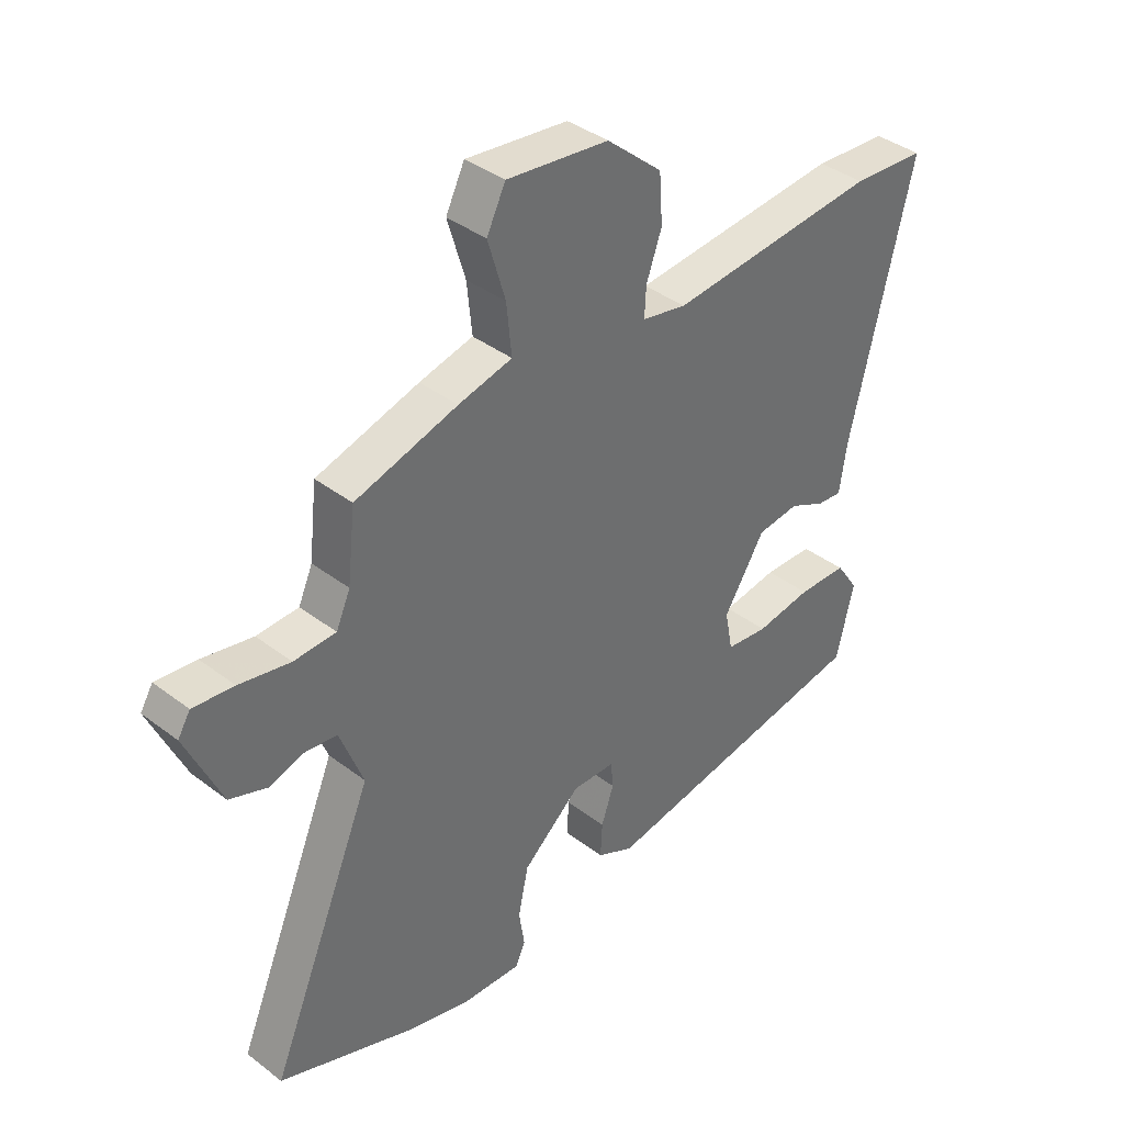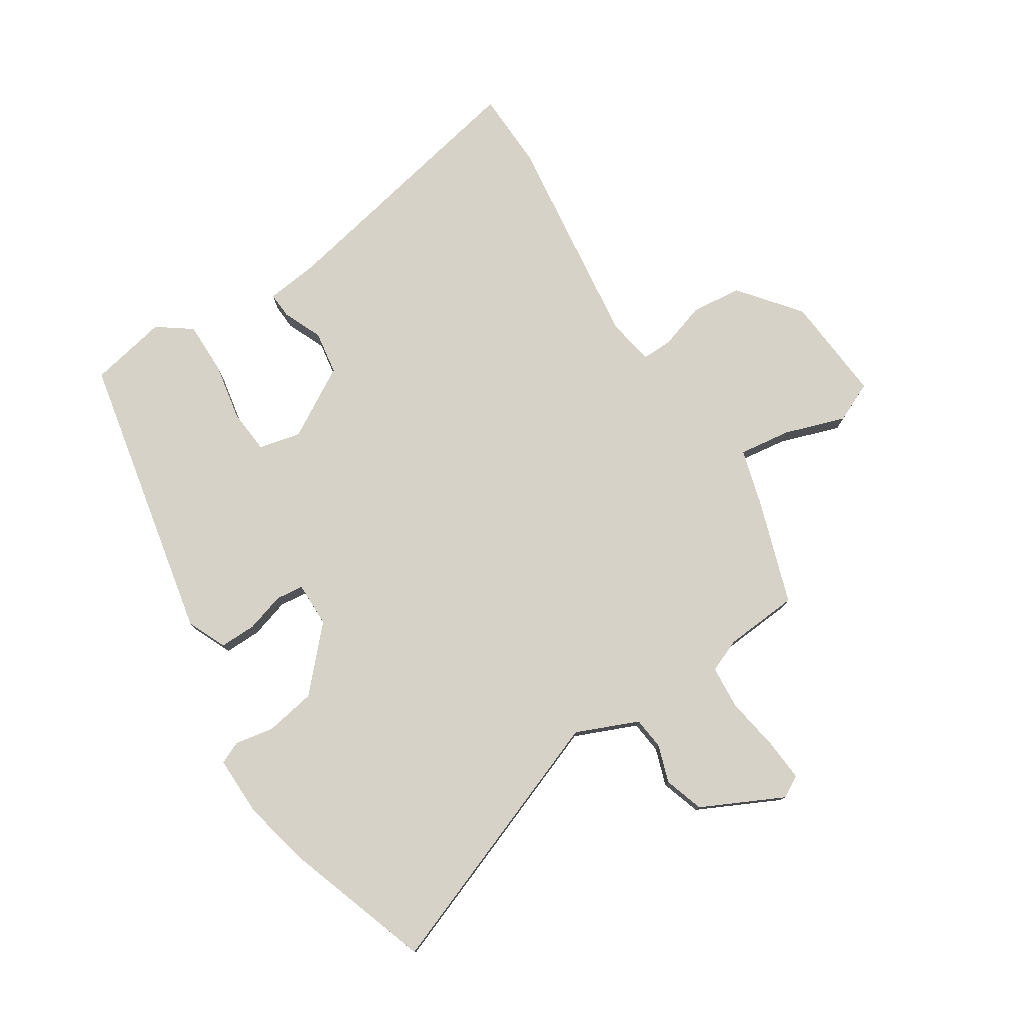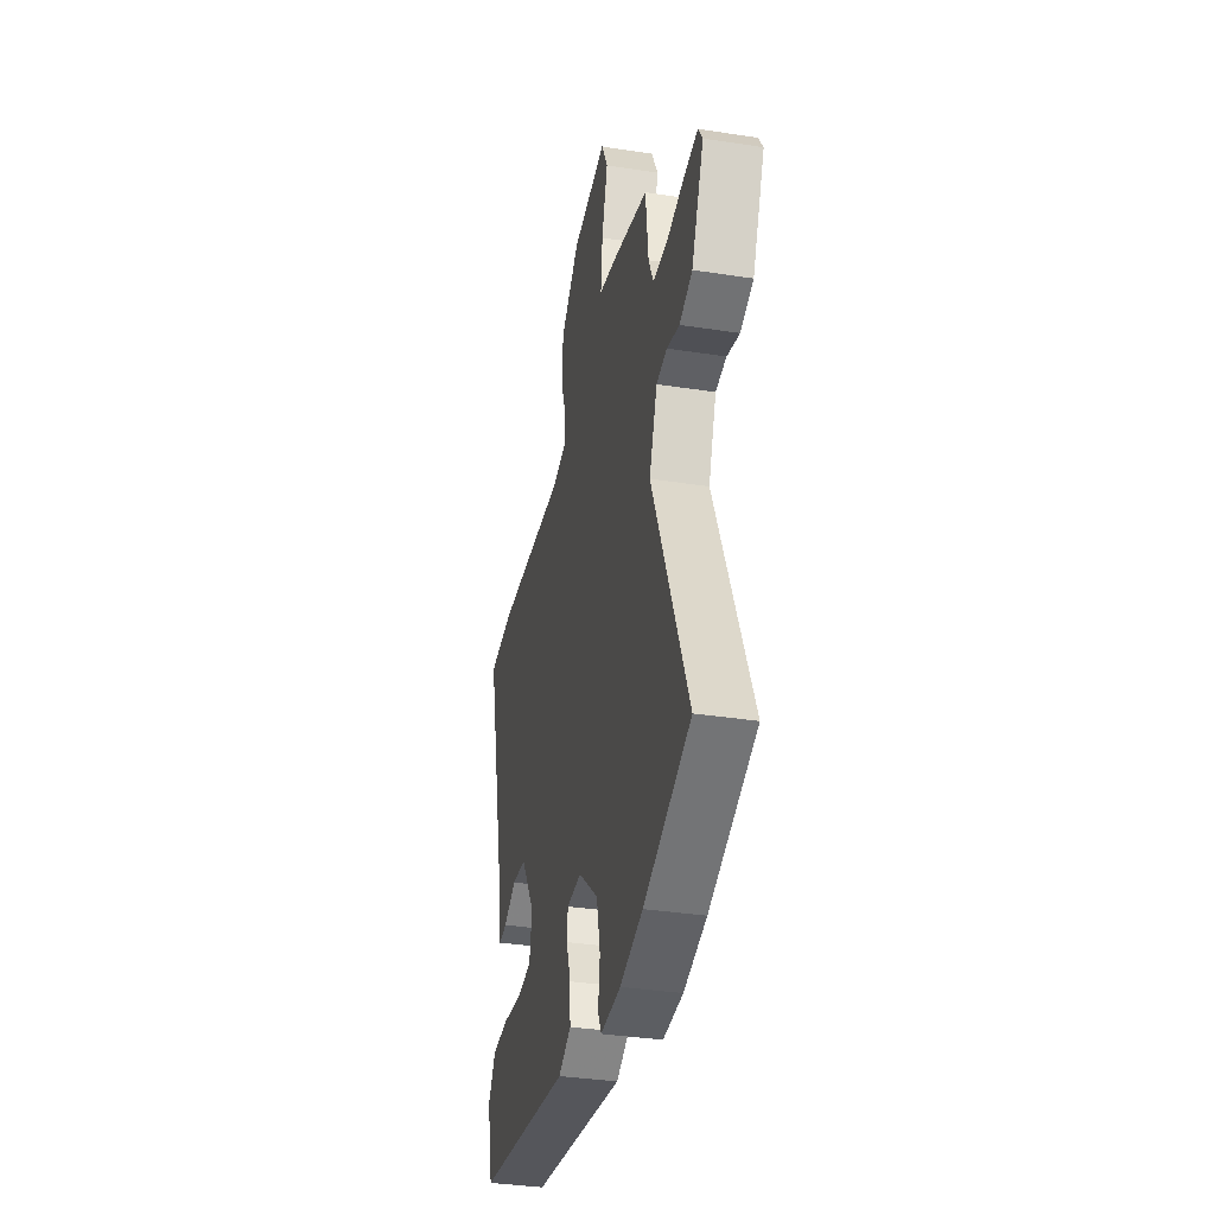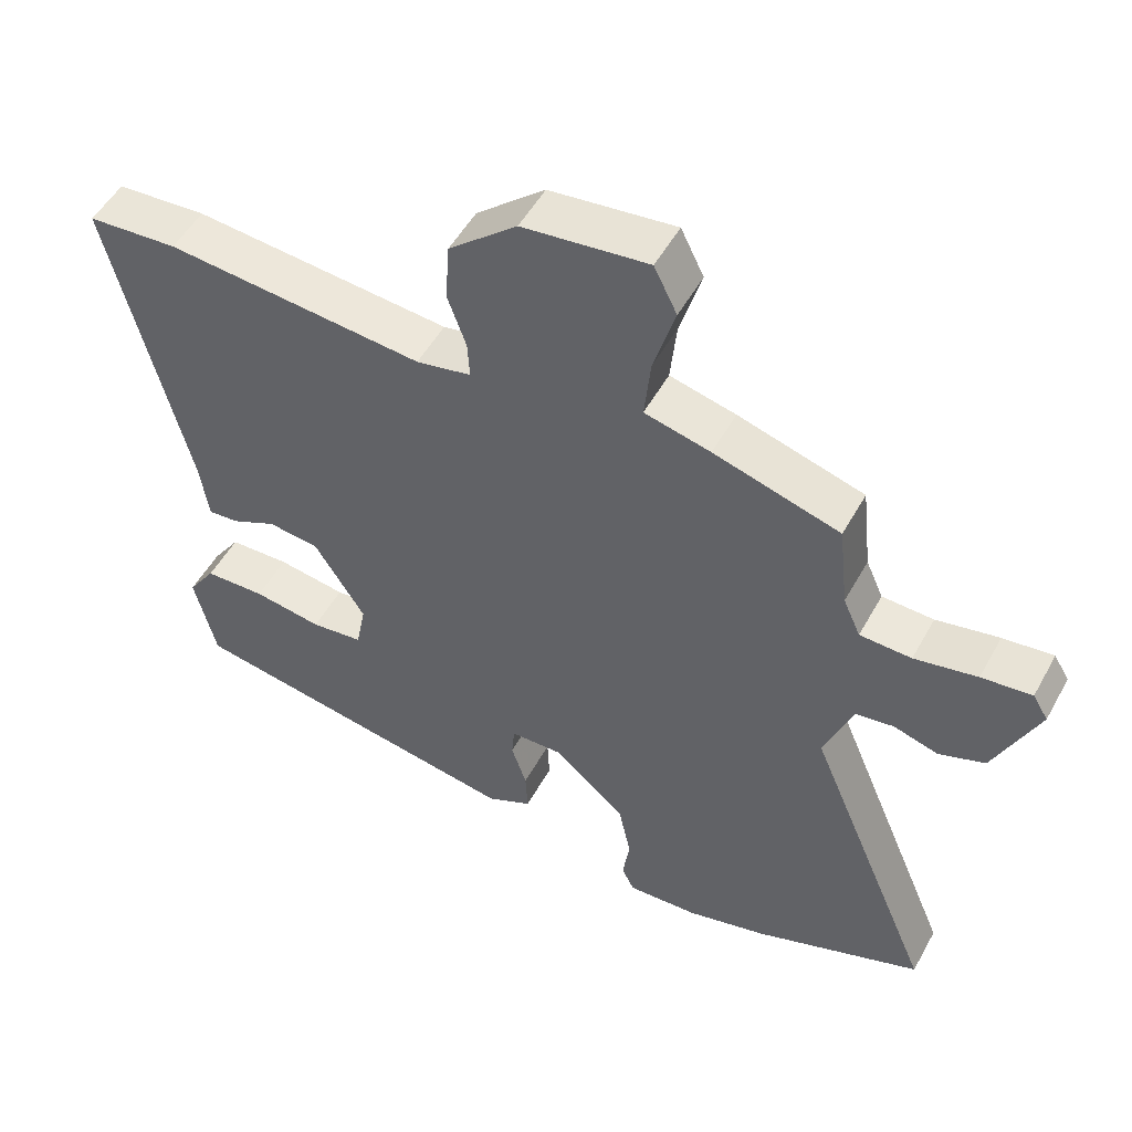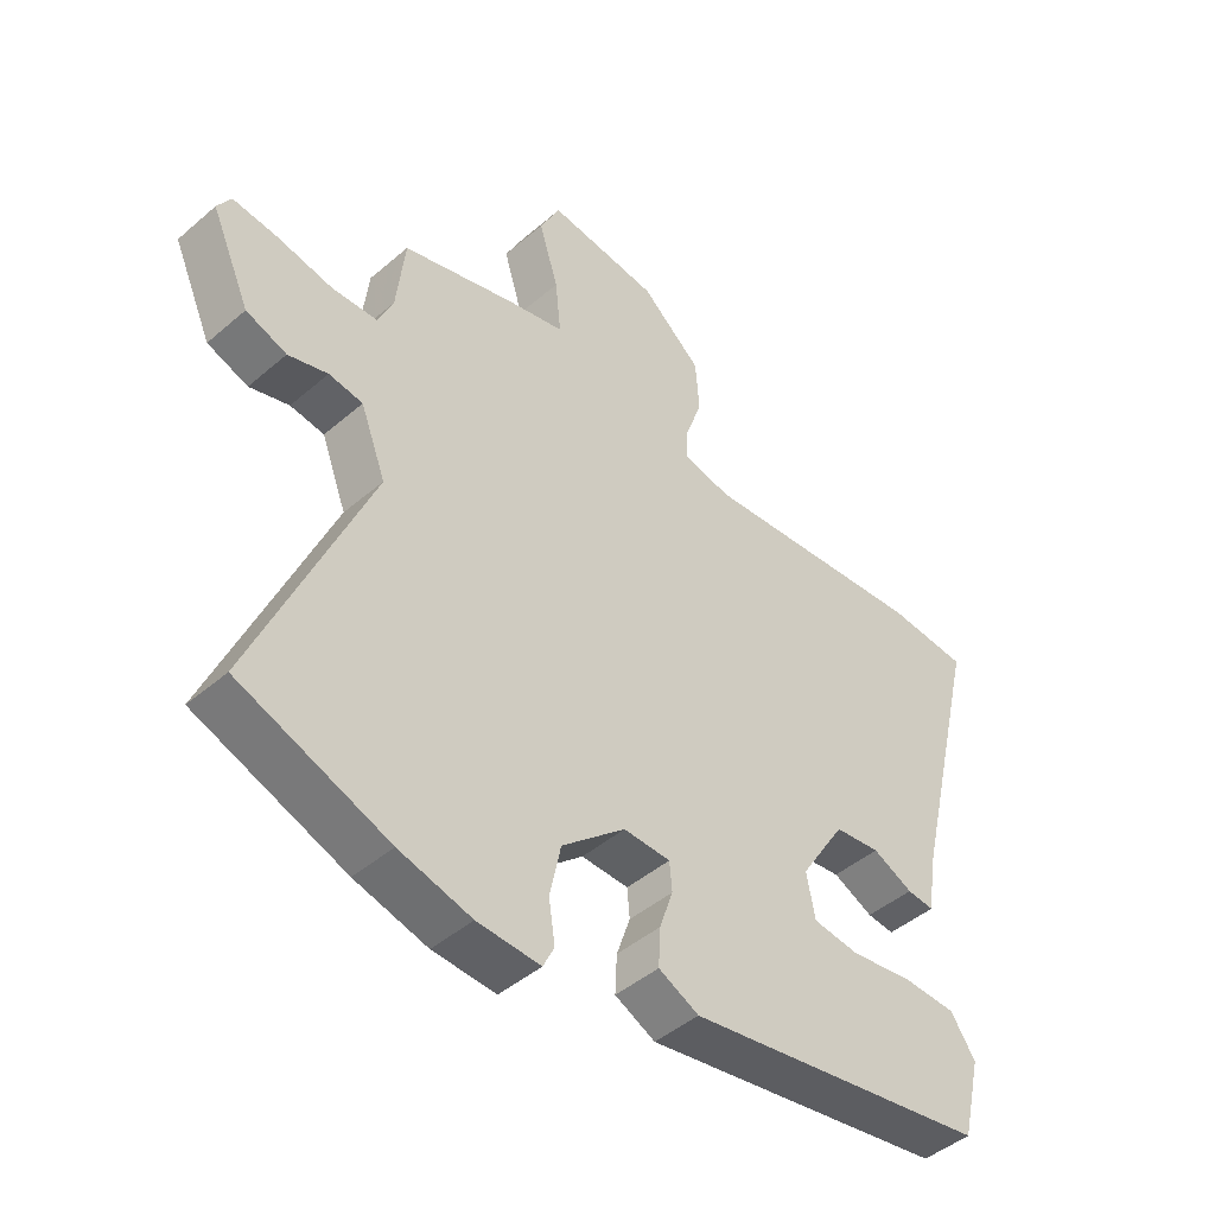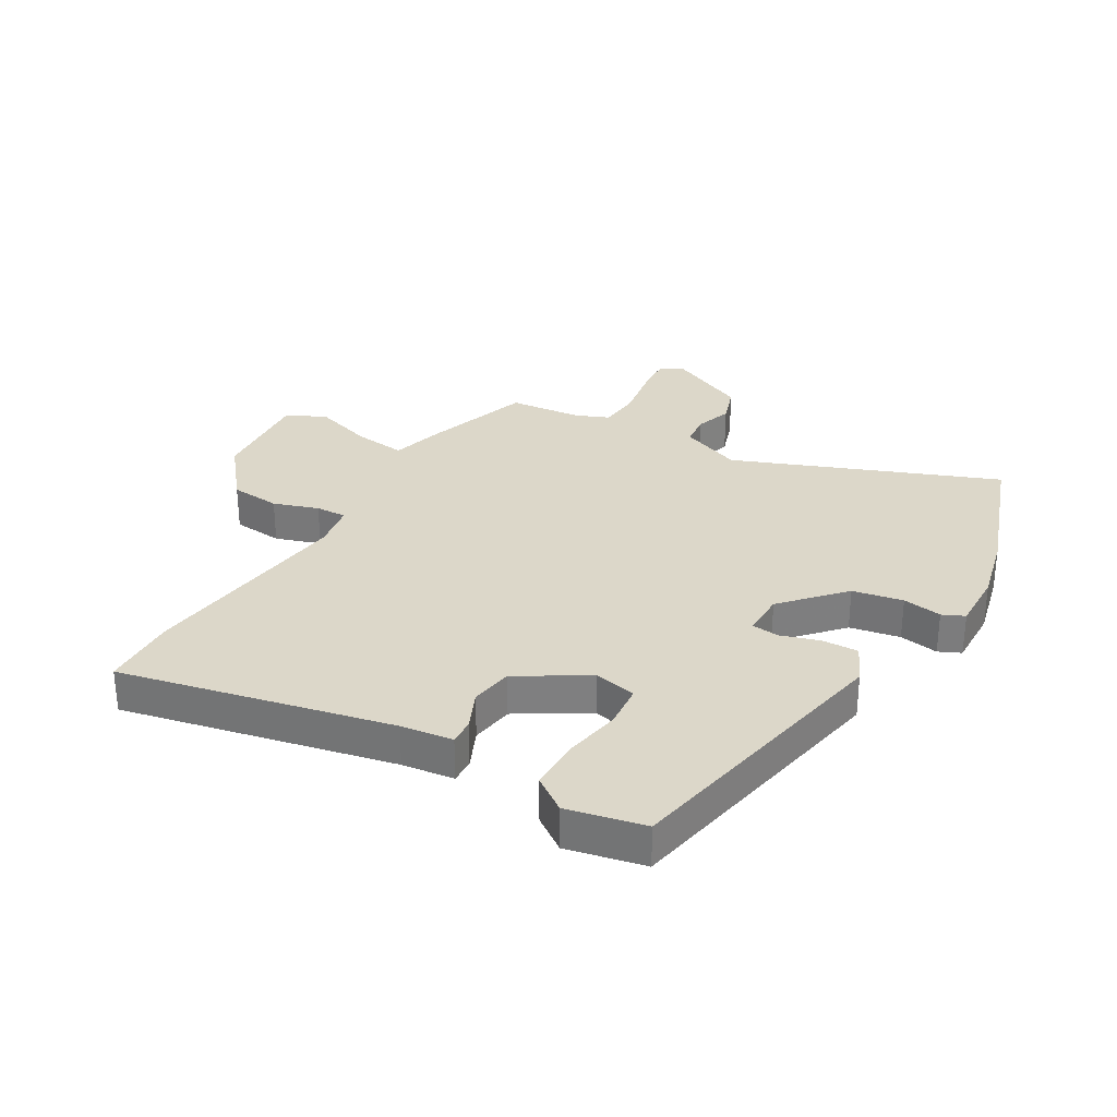
<metadata>
{"format":"obj","ext":"obj","renderer":"f3d","projection":"perspective","resolution":1024,"background":"white","views":[{"elev":38.6,"azim":-46.2,"up":"+Z"},{"elev":78.0,"azim":-120.7,"up":"+Y"},{"elev":-35.5,"azim":-101.6,"up":"+Z"},{"elev":51.6,"azim":-151.7,"up":"+Z"},{"elev":-45.5,"azim":-45.4,"up":"+Z"},{"elev":30.3,"azim":121.7,"up":"+Y"}]}
</metadata>
<code>
v 0.508 0.07 -0.401
v 0.015 0.07 -0.484
v -0.05 0.07 -0.452
v -0.047 0.07 -0.39
v -0.025 0.07 -0.325
v -0.029 0.07 -0.278
v -0.105 0.07 -0.276
v -0.208 0.07 -0.365
v -0.226 0.07 -0.45
v -0.216 0.07 -0.517
v -0.234 0.07 -0.554
v -0.336 0.07 -0.549
v -0.453 0.07 -0.518
v -0.694 0.07 -0.427
v -0.509 0.07 0.014
v -0.55 0.07 0.121
v -0.605 0.07 0.129
v -0.669 0.07 0.11
v -0.735 0.07 0.134
v -0.798 0.07 0.275
v -0.776 0.07 0.311
v -0.704 0.07 0.303
v -0.614 0.07 0.285
v -0.54 0.07 0.288
v -0.515 0.07 0.344
v -0.501 0.07 0.469
v -0.32 0.07 0.522
v -0.225 0.07 0.545
v -0.234 0.07 0.634
v -0.265 0.07 0.738
v -0.232 0.07 0.805
v -0.052 0.07 0.784
v 0.046 0.07 0.7
v 0.052 0.07 0.614
v 0.025 0.07 0.538
v 0.022 0.07 0.485
v 0.101 0.07 0.469
v 0.472 0.07 0.502
v 0.602 0.07 0.493
v 0.492 0.07 0.036
v 0.479 0.07 -0.052
v 0.435 0.07 -0.048
v 0.37 0.07 -0.017
v 0.296 0.07 -0.026
v 0.223 0.07 -0.142
v 0.237 0.07 -0.214
v 0.312 0.07 -0.223
v 0.411 0.07 -0.208
v 0.499 0.07 -0.211
v 0.539 0.07 -0.27
v 0.508 0 -0.401
v 0.015 0 -0.484
v -0.05 0 -0.452
v -0.047 0 -0.39
v -0.025 0 -0.325
v -0.029 0 -0.278
v -0.105 0 -0.276
v -0.208 0 -0.365
v -0.226 0 -0.45
v -0.216 0 -0.517
v -0.234 0 -0.554
v -0.336 0 -0.549
v -0.453 0 -0.518
v -0.694 0 -0.427
v -0.509 0 0.014
v -0.55 0 0.121
v -0.605 0 0.129
v -0.669 0 0.11
v -0.735 0 0.134
v -0.798 0 0.275
v -0.776 0 0.311
v -0.704 0 0.303
v -0.614 0 0.285
v -0.54 0 0.288
v -0.515 0 0.344
v -0.501 0 0.469
v -0.32 0 0.522
v -0.225 0 0.545
v -0.234 0 0.634
v -0.265 0 0.738
v -0.232 0 0.805
v -0.052 0 0.784
v 0.046 0 0.7
v 0.052 0 0.614
v 0.025 0 0.538
v 0.022 0 0.485
v 0.101 0 0.469
v 0.472 0 0.502
v 0.602 0 0.493
v 0.492 0 0.036
v 0.479 0 -0.052
v 0.435 0 -0.048
v 0.37 0 -0.017
v 0.296 0 -0.026
v 0.223 0 -0.142
v 0.237 0 -0.214
v 0.312 0 -0.223
v 0.411 0 -0.208
v 0.499 0 -0.211
v 0.539 0 -0.27
f 3 4 5
f 2 3 5
f 1 2 5
f 50 1 5
f 49 50 5
f 48 49 5
f 47 48 5
f 46 47 5 6
f 45 46 6 7
f 44 45 7
f 40 41 42 43
f 40 43 44
f 39 40 44
f 38 39 44
f 37 38 44
f 36 37 44 7
f 33 34 35
f 32 33 35
f 31 32 35
f 30 31 35
f 29 30 35
f 35 36 7
f 29 35 7
f 28 29 7
f 28 7 8
f 27 28 8
f 26 27 8
f 25 26 8
f 21 22 23
f 20 21 23
f 19 20 23
f 18 19 23
f 17 18 23
f 16 17 23 24
f 25 8 9
f 24 25 9
f 16 24 9
f 15 16 9
f 13 14 15
f 12 13 15
f 11 12 15
f 10 11 15
f 9 10 15
f 55 54 53
f 55 53 52
f 55 52 51
f 55 51 100
f 55 100 99
f 55 99 98
f 55 98 97
f 56 55 97 96
f 57 56 96 95
f 57 95 94
f 93 92 91 90
f 94 93 90
f 94 90 89
f 94 89 88
f 94 88 87
f 57 94 87 86
f 85 84 83
f 85 83 82
f 85 82 81
f 85 81 80
f 85 80 79
f 57 86 85
f 57 85 79
f 57 79 78
f 58 57 78
f 58 78 77
f 58 77 76
f 58 76 75
f 73 72 71
f 73 71 70
f 73 70 69
f 73 69 68
f 73 68 67
f 74 73 67 66
f 59 58 75
f 59 75 74
f 59 74 66
f 59 66 65
f 65 64 63
f 65 63 62
f 65 62 61
f 65 61 60
f 65 60 59
f 1 51 52 2
f 2 52 53 3
f 3 53 54 4
f 4 54 55 5
f 5 55 56 6
f 6 56 57 7
f 7 57 58 8
f 8 58 59 9
f 9 59 60 10
f 10 60 61 11
f 11 61 62 12
f 12 62 63 13
f 13 63 64 14
f 14 64 65 15
f 15 65 66 16
f 16 66 67 17
f 17 67 68 18
f 18 68 69 19
f 19 69 70 20
f 20 70 71 21
f 21 71 72 22
f 22 72 73 23
f 23 73 74 24
f 24 74 75 25
f 25 75 76 26
f 26 76 77 27
f 27 77 78 28
f 28 78 79 29
f 29 79 80 30
f 30 80 81 31
f 31 81 82 32
f 32 82 83 33
f 33 83 84 34
f 34 84 85 35
f 35 85 86 36
f 36 86 87 37
f 37 87 88 38
f 38 88 89 39
f 39 89 90 40
f 40 90 91 41
f 41 91 92 42
f 42 92 93 43
f 43 93 94 44
f 44 94 95 45
f 45 95 96 46
f 46 96 97 47
f 47 97 98 48
f 48 98 99 49
f 49 99 100 50
f 50 100 51 1

</code>
